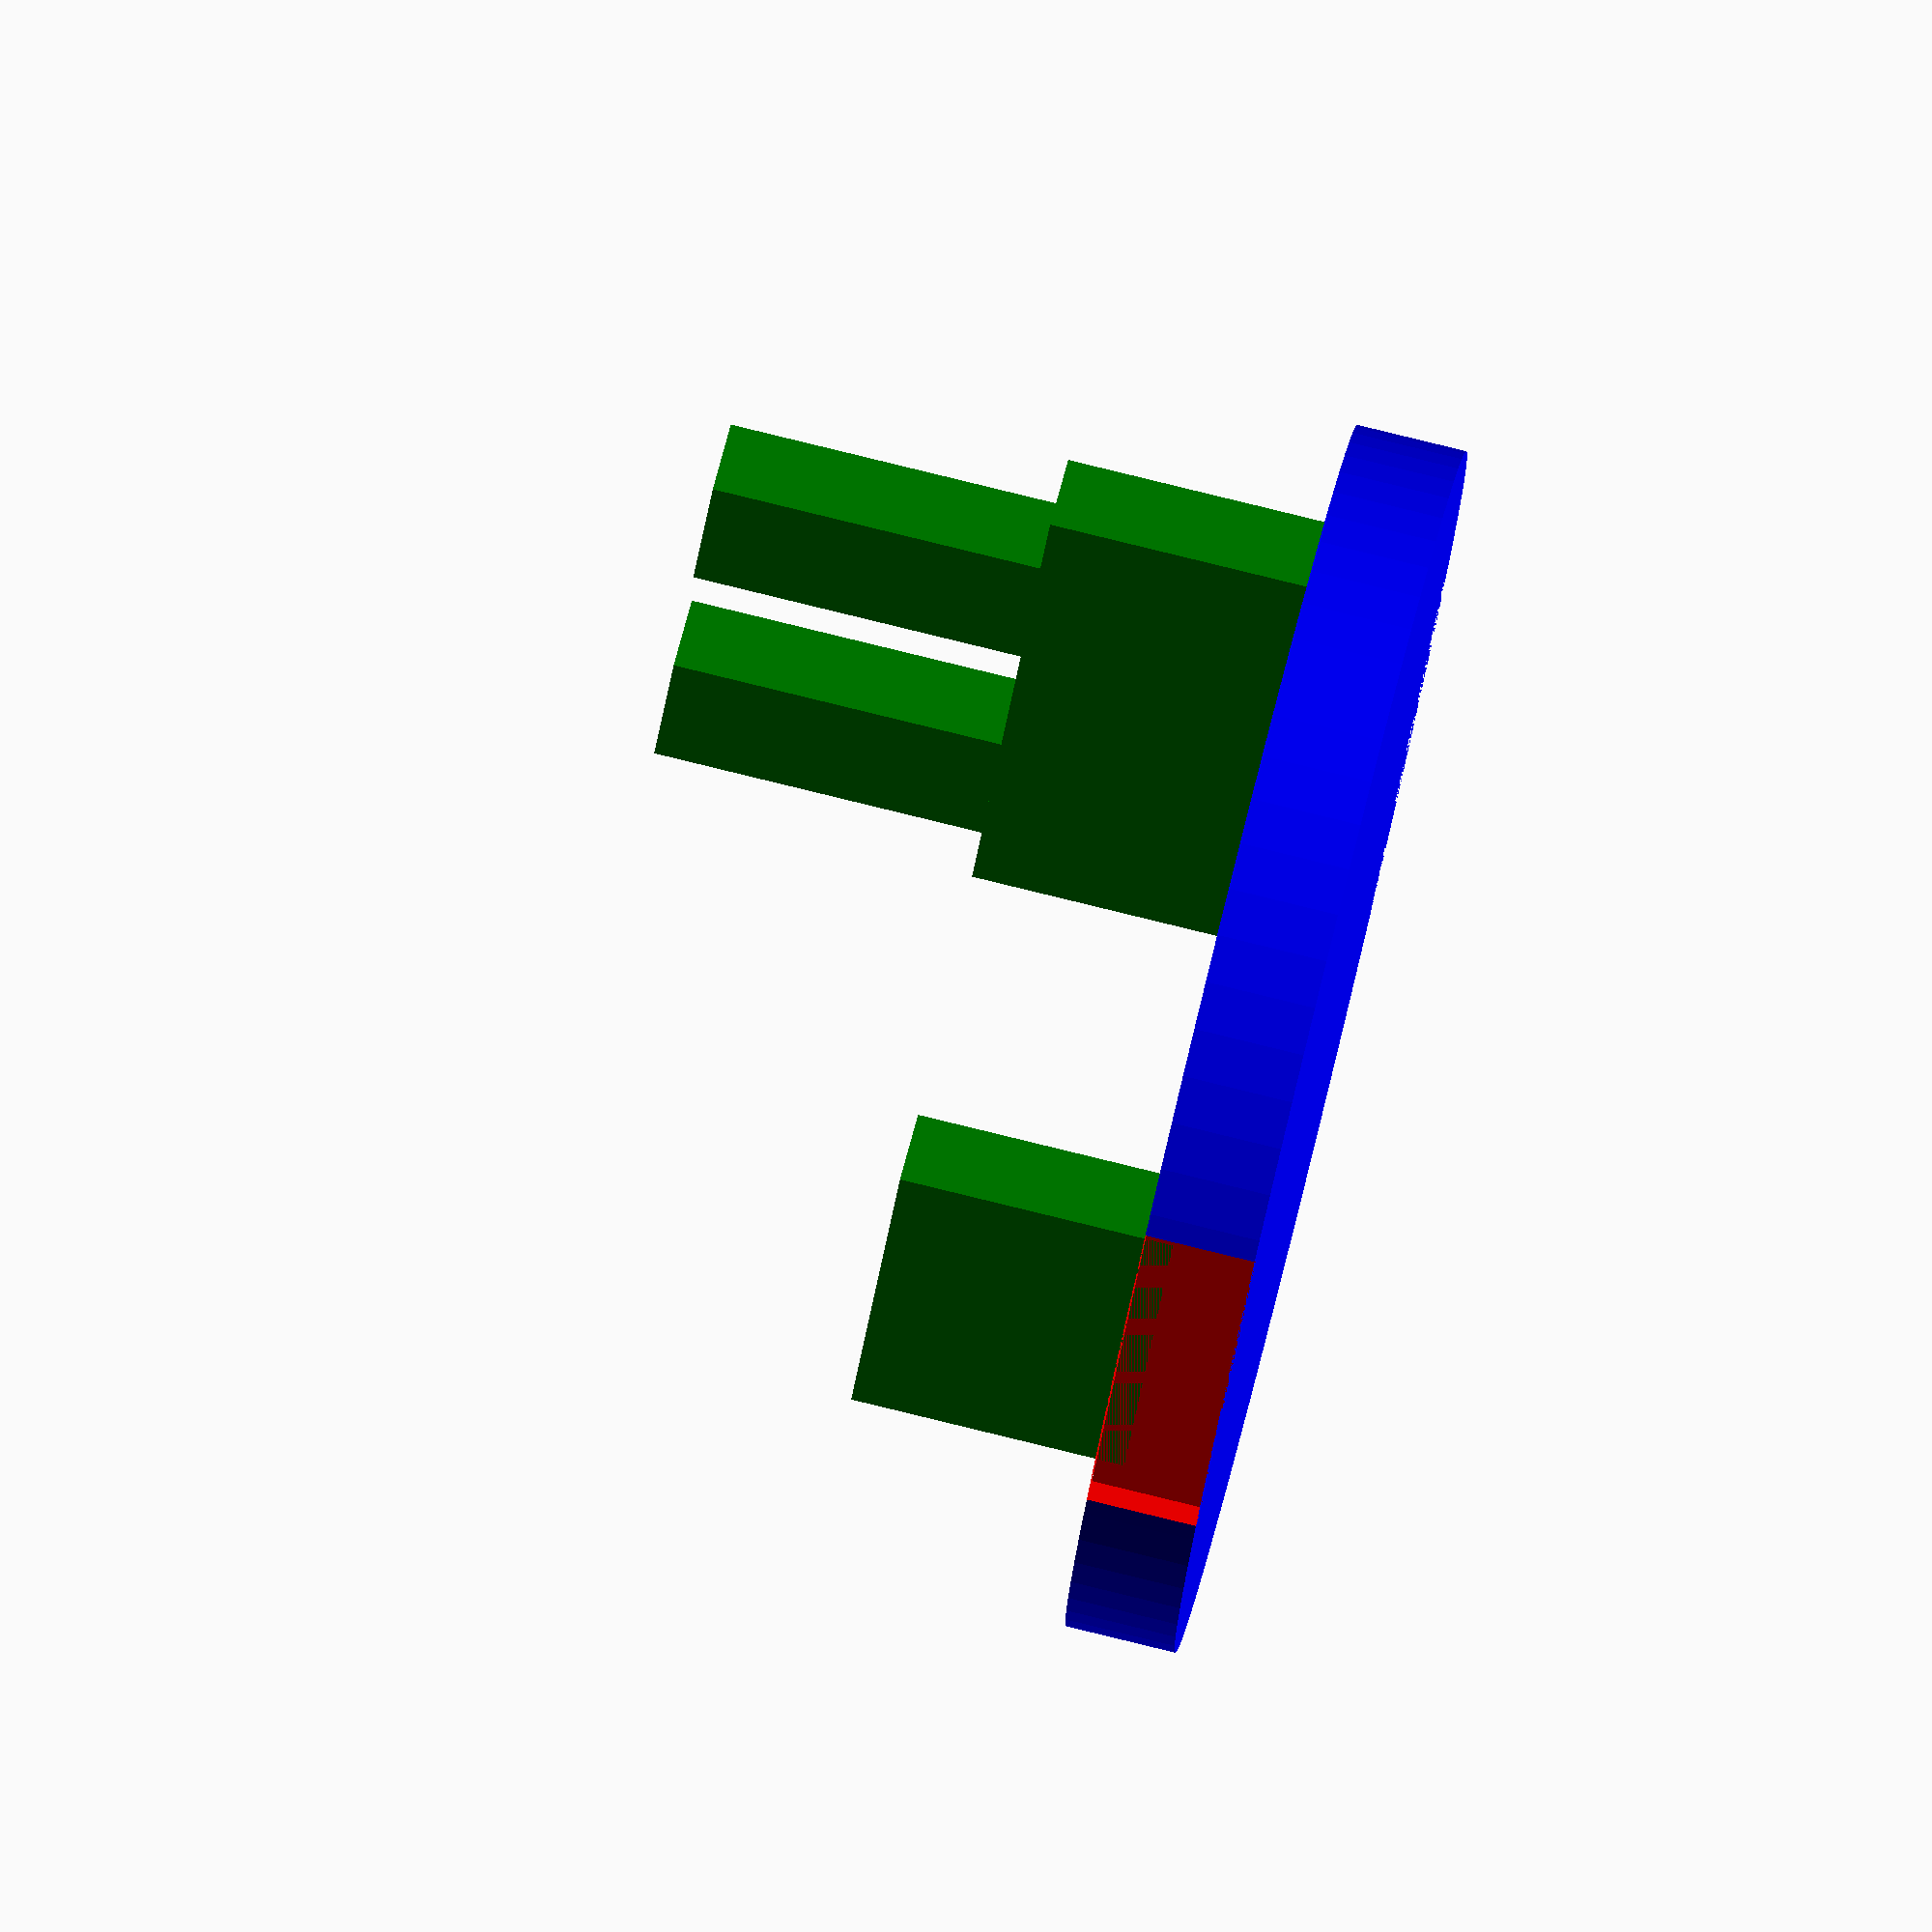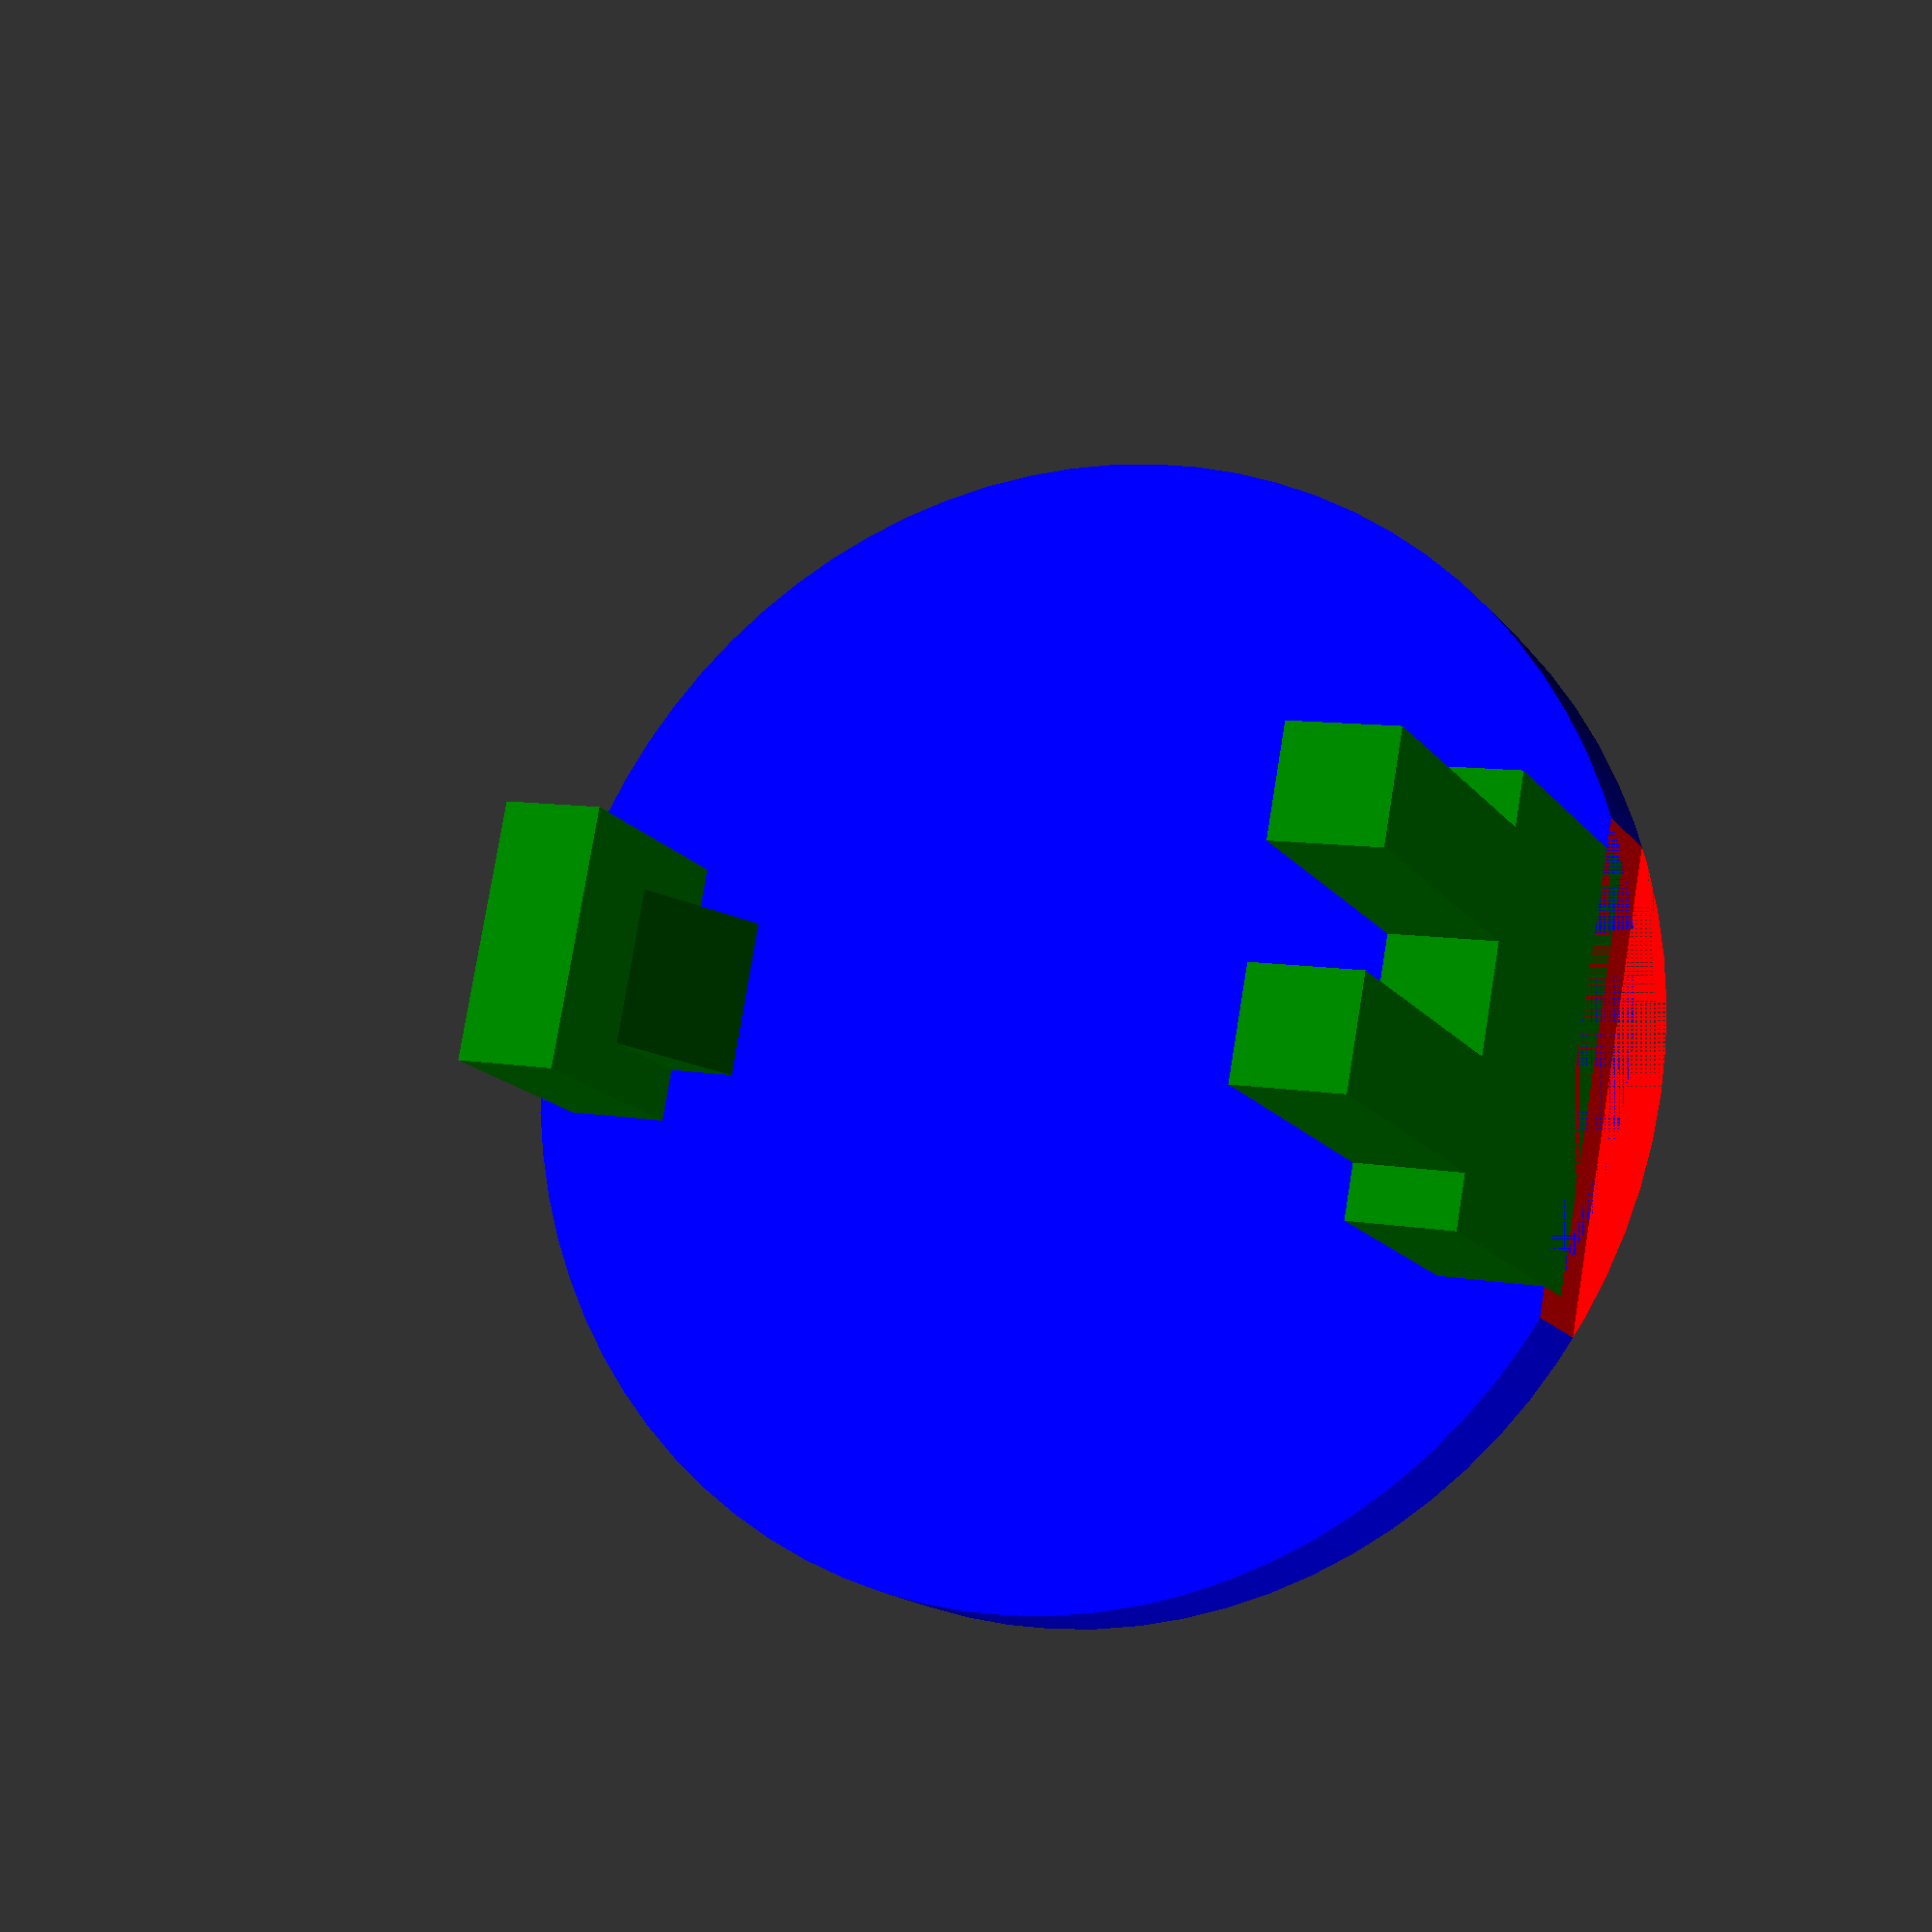
<openscad>
// krytka šroubu pod klikou na přednich dveřích Chrysler 300C

$fn=80;

module small_hook(){
    color("Green") cube([5,2,5],center=true);
    color("Green") translate([0,0.7,-1.2]) rotate([30,0,0]) cube([3,2,3],center=true);
    }//module

module big_hook(){
    union(){
    color("Green") cube([8,2,6],center=true);
    color("Green") translate([-2,0,6]) cube([2,2,6],center=true);
    color("Green") translate([+2,0,6]) cube([2,2,6],center=true);
        
        }//union
    }//module

module base(){
    
    difference(){
        color("Blue") cylinder(h=2, d=22, center=true);
        union(){
            color("Red")translate([0,11,0]) cube([10,2,2],center=true);
            color("Red")translate([0,-11,0]) cube([6,2,2],center=true);
            }//union
        }//difference
    }//module
    
module part(){
    translate([0,0,0]) base();
    translate([0,-9,3]) mirror([0,0,0]) small_hook();
    translate([0,+9,3]) mirror([0,0,0]) big_hook();
    
    }//module
    
    part();
</openscad>
<views>
elev=276.3 azim=222.8 roll=103.7 proj=o view=wireframe
elev=15.3 azim=100.2 roll=23.5 proj=p view=wireframe
</views>
